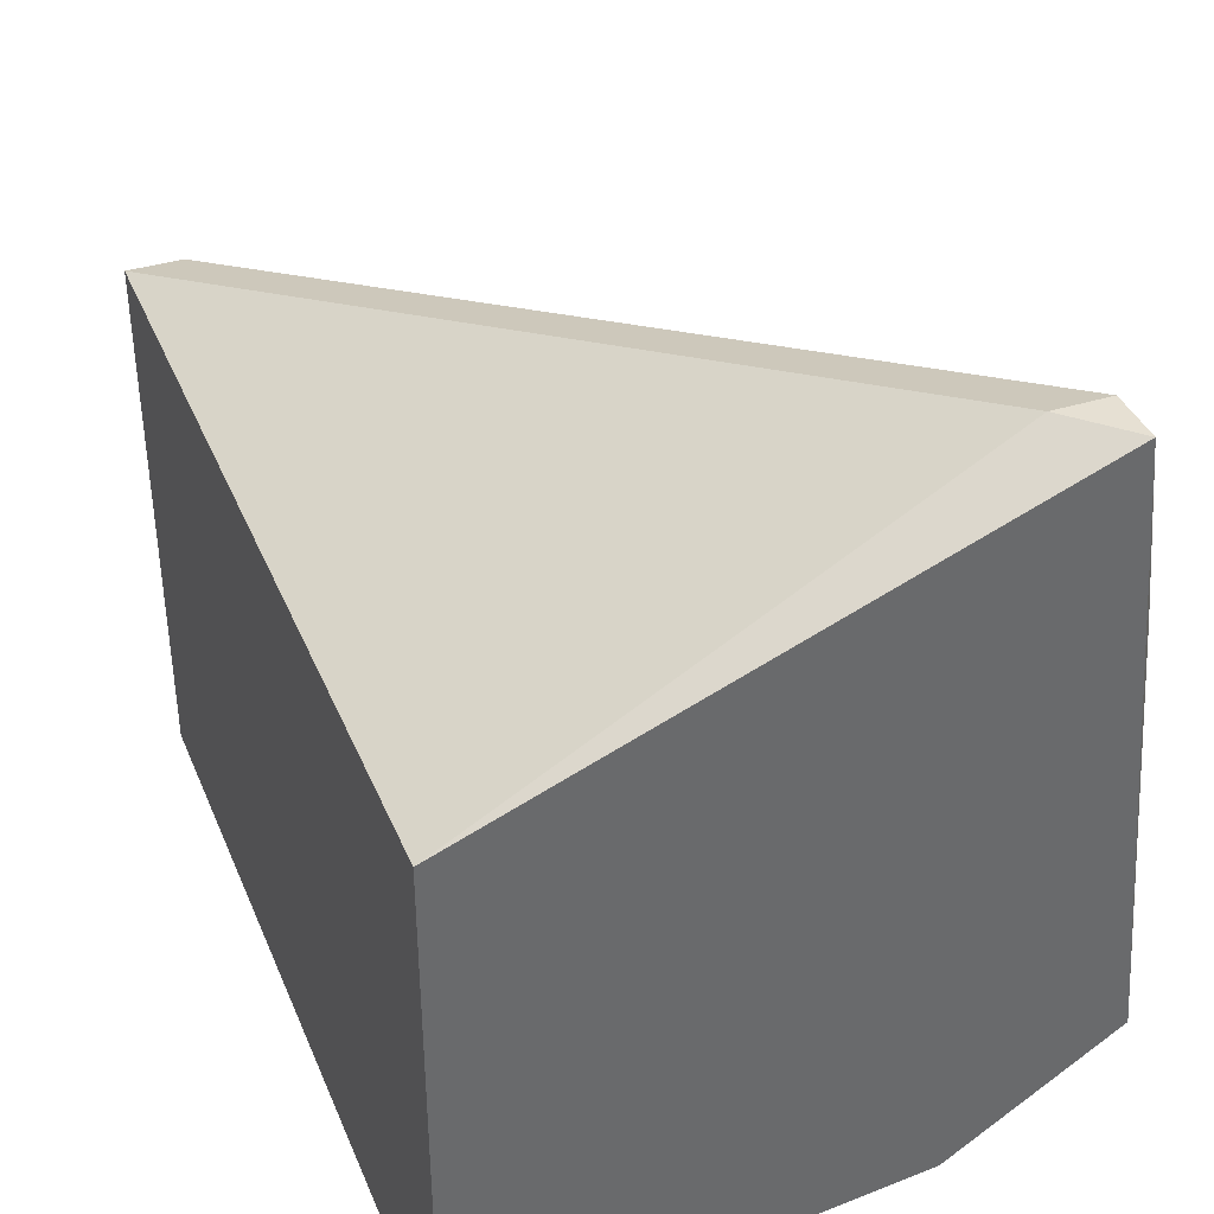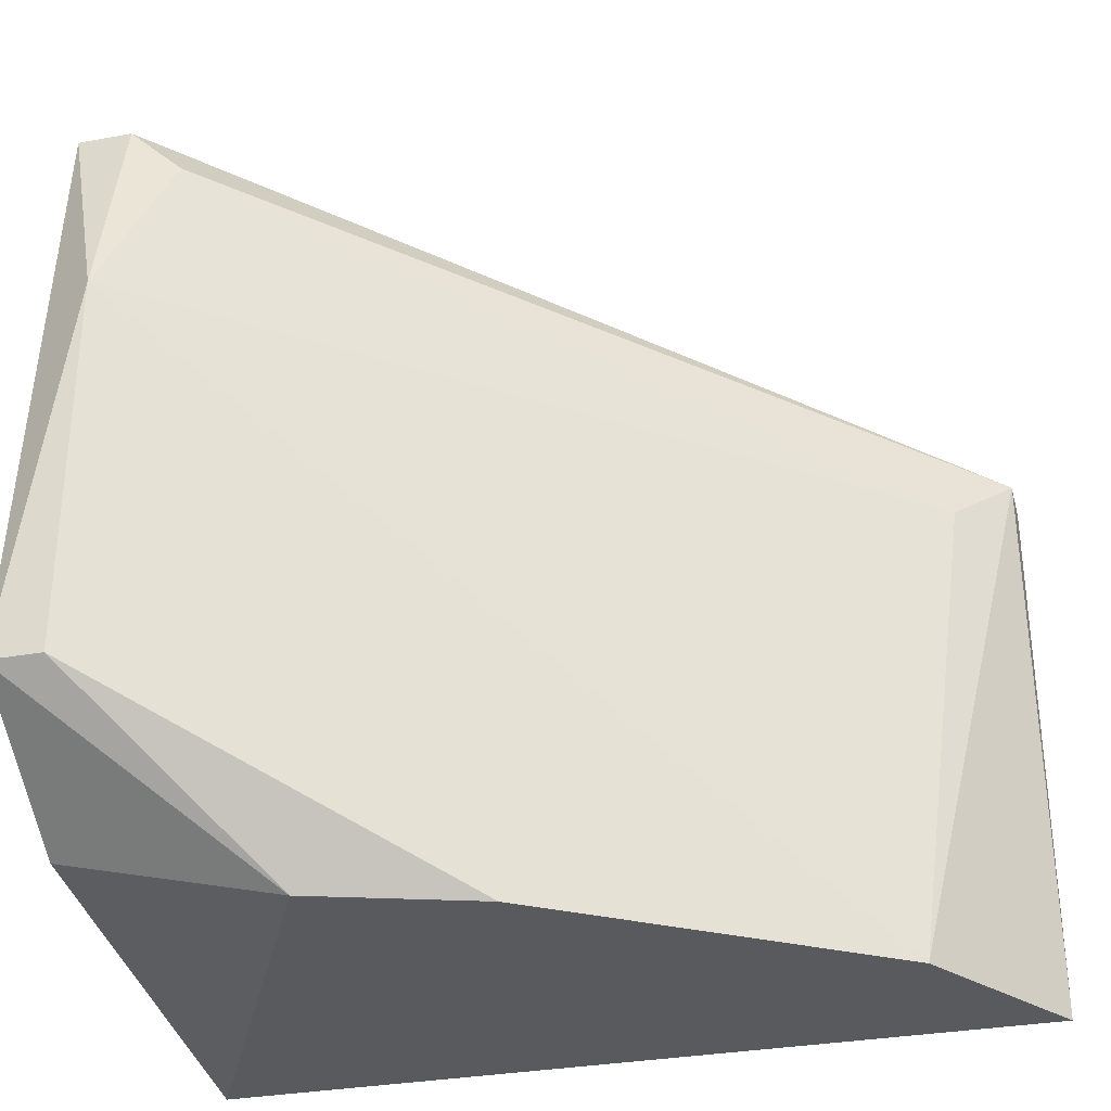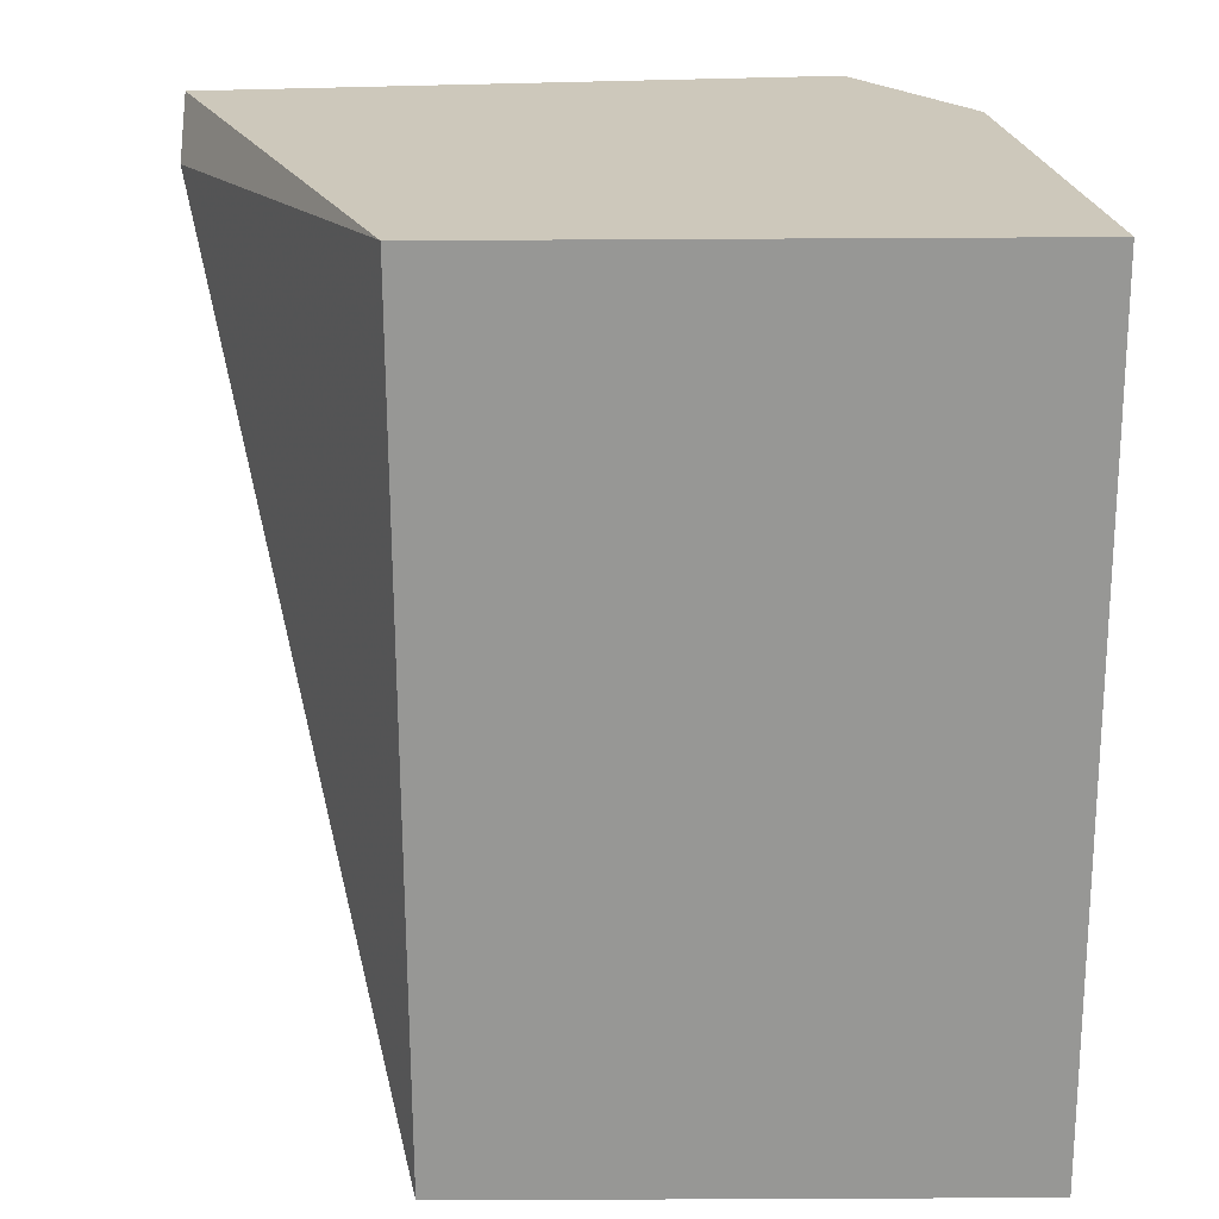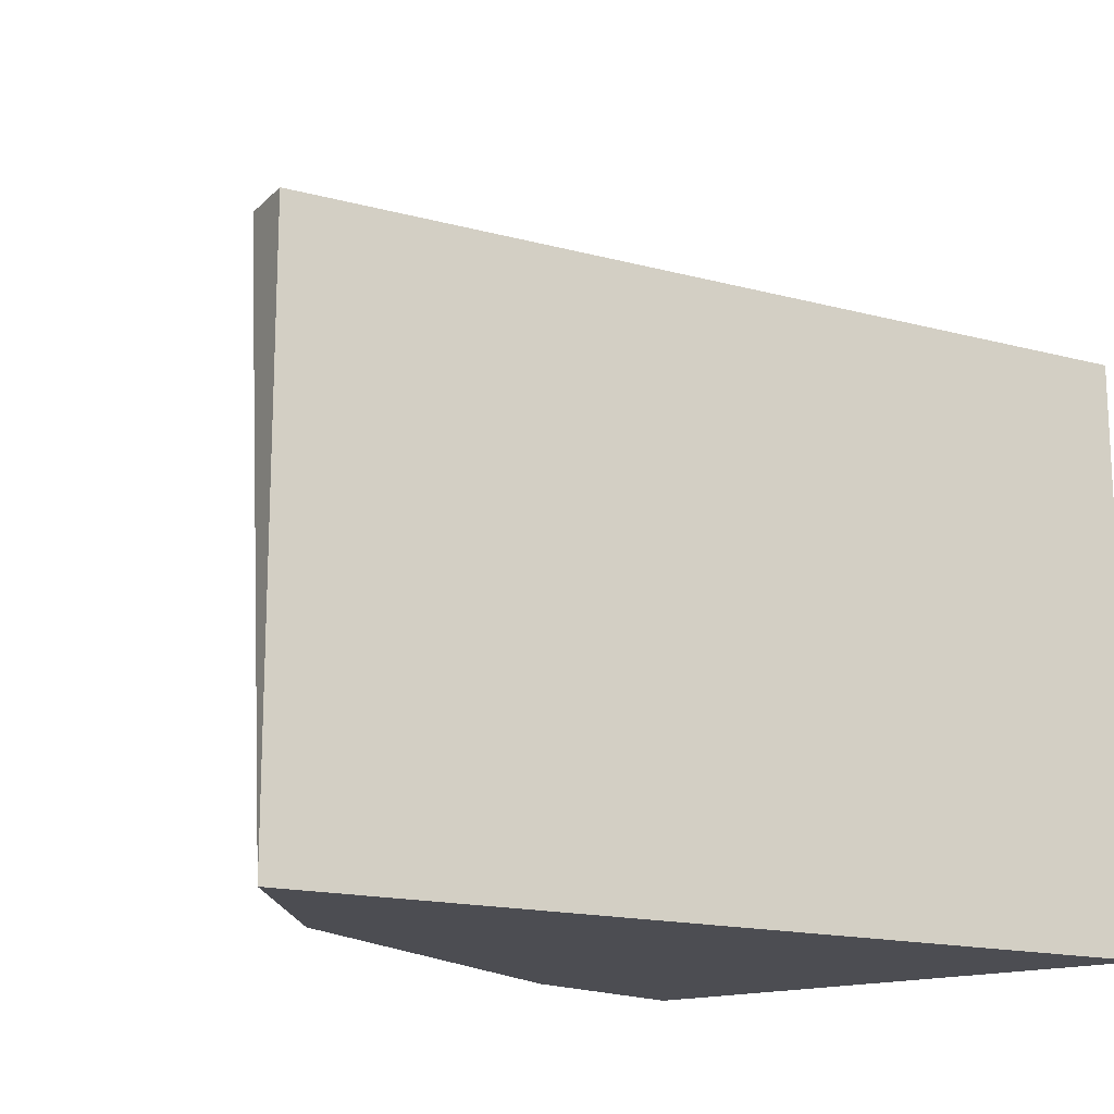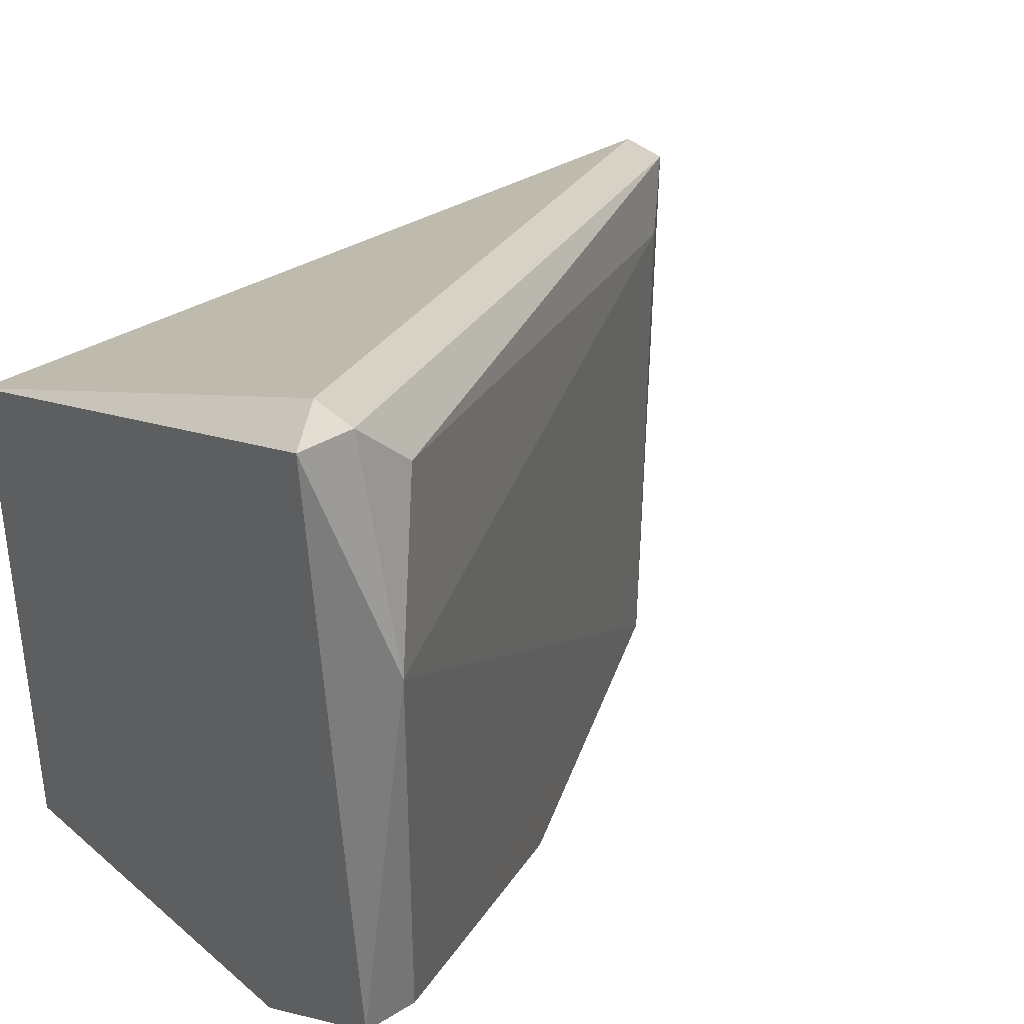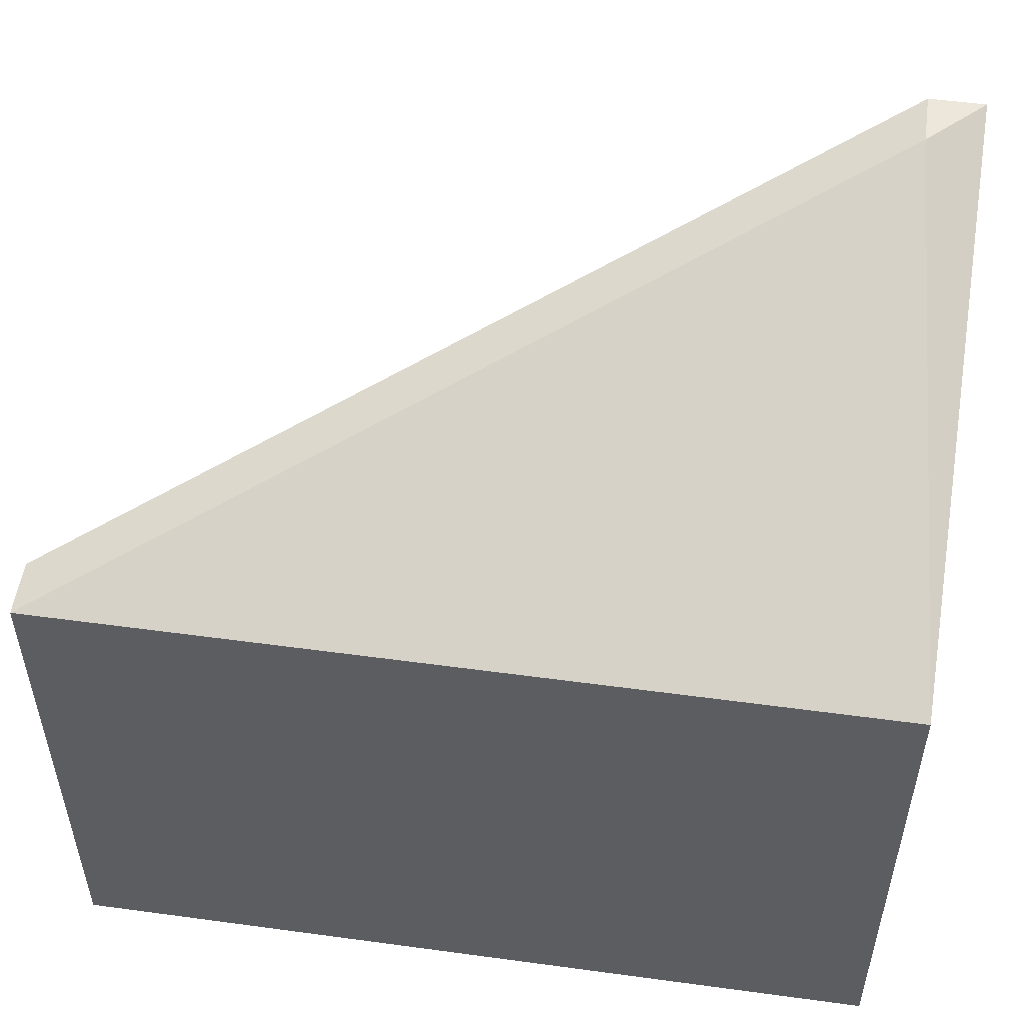
<metadata>
{"format":"obj","ext":"obj","renderer":"f3d","projection":"perspective","resolution":1024,"background":"white","views":[{"elev":38.5,"azim":-111.2,"up":"+Y"},{"elev":-31.8,"azim":14.5,"up":"+Y"},{"elev":-68.1,"azim":-89.7,"up":"+Z"},{"elev":-16.4,"azim":151.3,"up":"+Y"},{"elev":36.1,"azim":-38.8,"up":"+Y"},{"elev":52.7,"azim":-171.7,"up":"+Y"}]}
</metadata>
<code>
v 0.0135 -0.02203 0.0236
v 0.01087 -0.02203 0.02448
v 0.008239 -0.0194 0.02711
v 0.008239 -0.01327 0.02711
v 0.008239 -0.009764 0.02623
v 0.008239 -0.009764 0.02535
v 0.01875 -0.02203 0.0201
v 0.02051 -0.02203 0.01747
v 0.02051 -0.01327 0.01835
v 0.02051 -0.01327 0.01747
v 0.01963 -0.01414 0.01922
v 0.007362 -0.0194 0.02711
v 0.007362 -0.02203 0.01747
v 0.007362 -0.02115 0.02448
v 0.007362 -0.01327 0.01747
v 0.007362 -0.009764 0.02623
v 0.009116 -0.01064 0.02623
f 12 2 3
f 15 6 10
f 6 5 10
f 8 15 10
f 14 15 13
f 15 8 13
f 13 8 1
f 15 14 12
f 12 4 16
f 5 6 16
f 6 15 16
f 15 12 16
f 4 5 16
f 1 8 7
f 11 4 7
f 14 13 2
f 13 1 2
f 12 14 2
f 10 5 9
f 8 10 9
f 7 8 9
f 11 7 9
f 4 11 17
f 5 4 17
f 9 5 17
f 11 9 17
f 4 12 3
f 1 7 3
f 7 4 3
f 2 1 3

</code>
